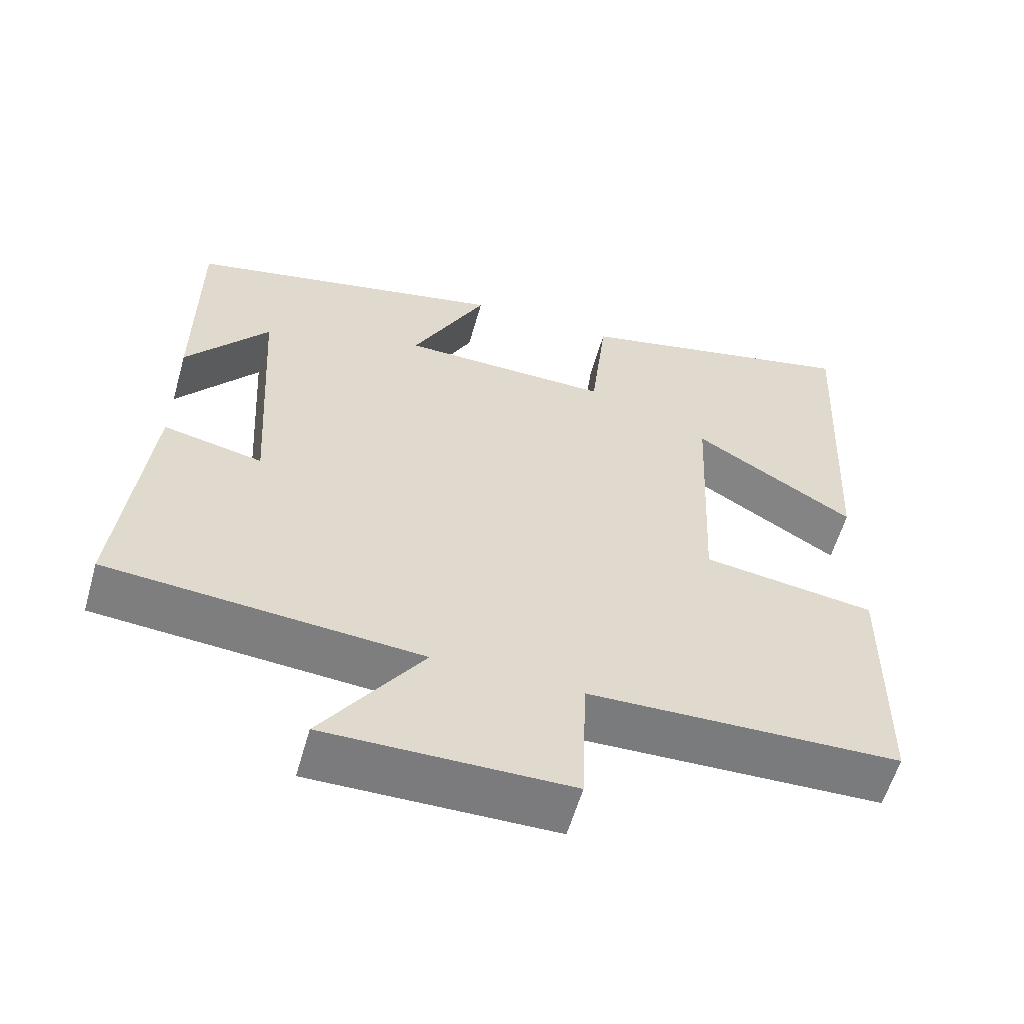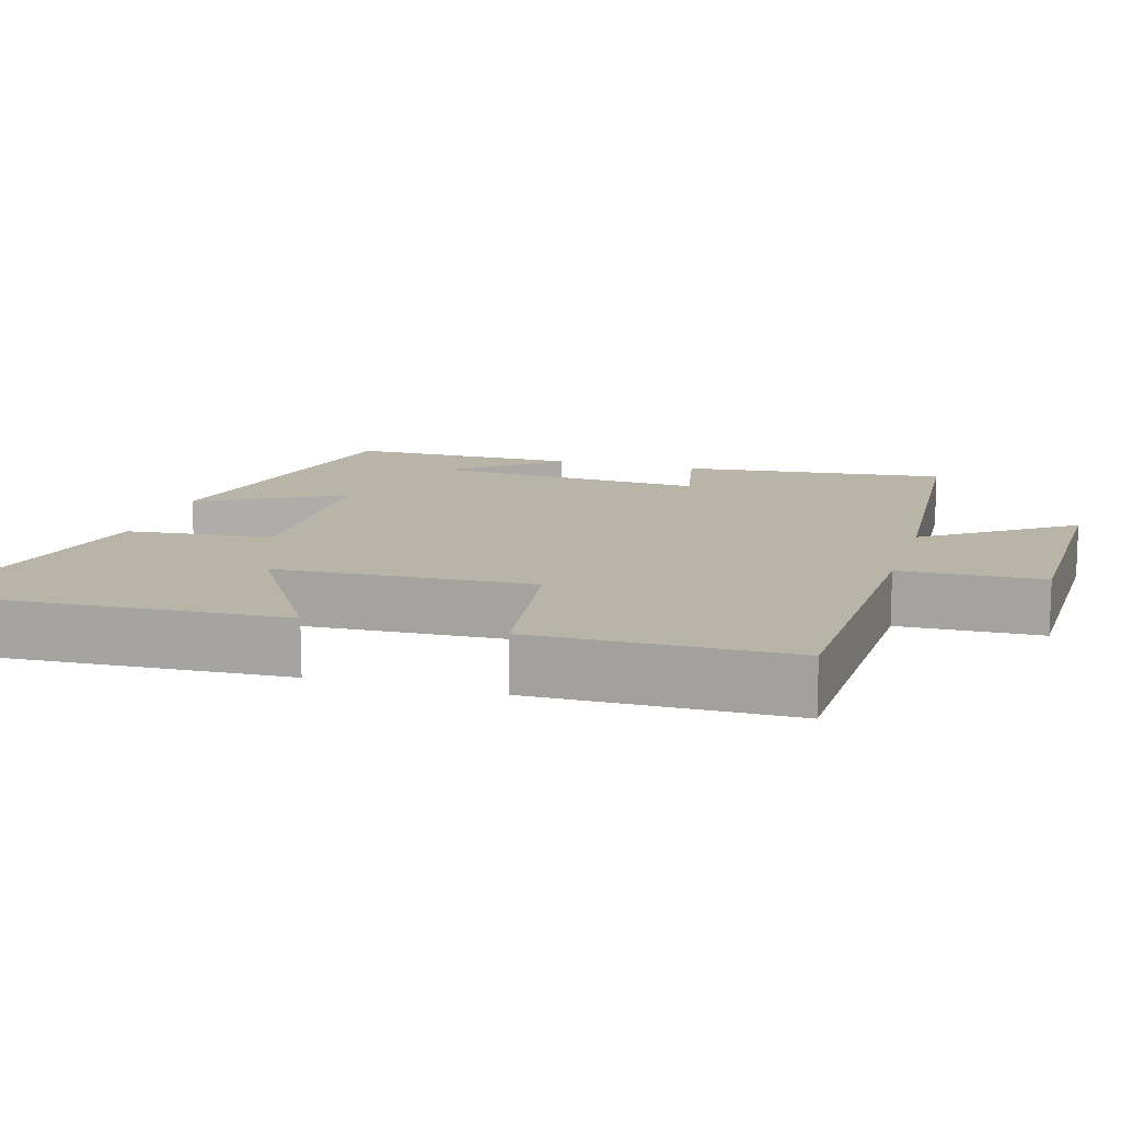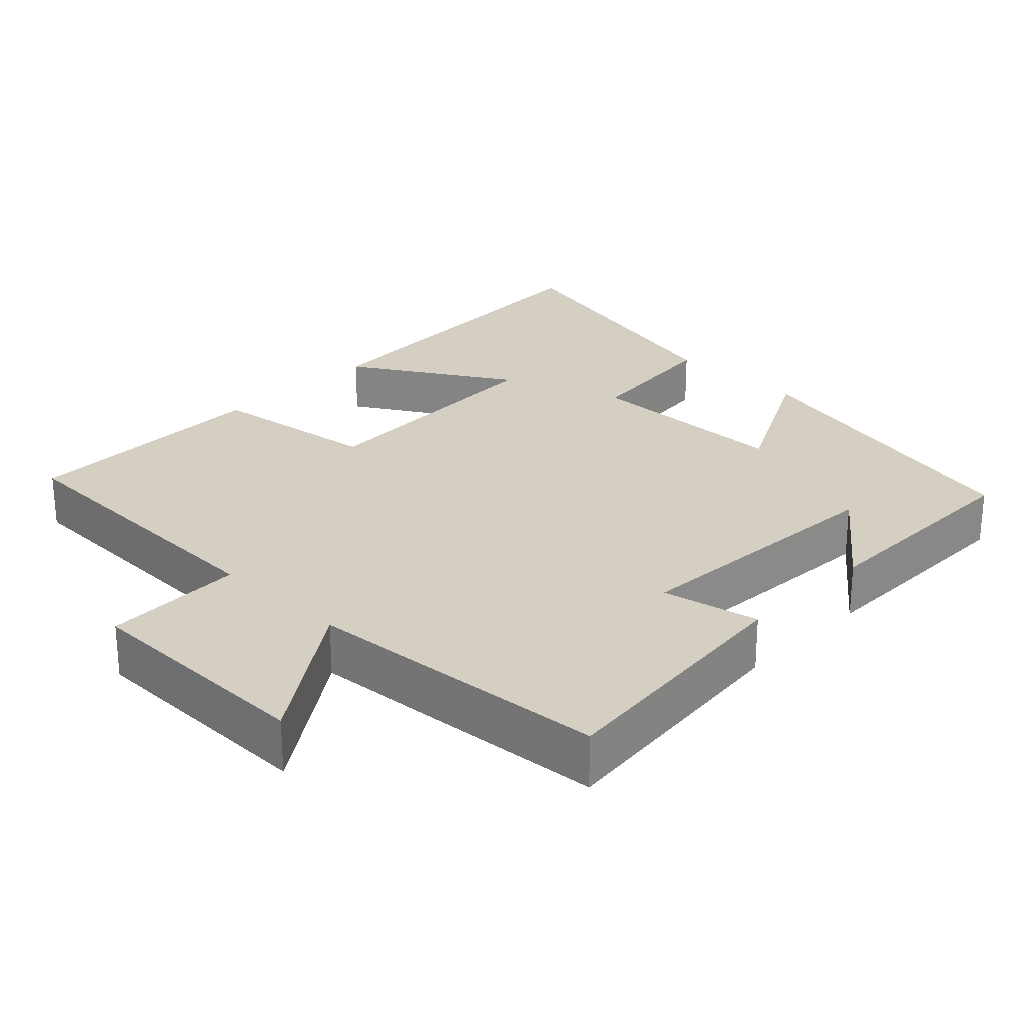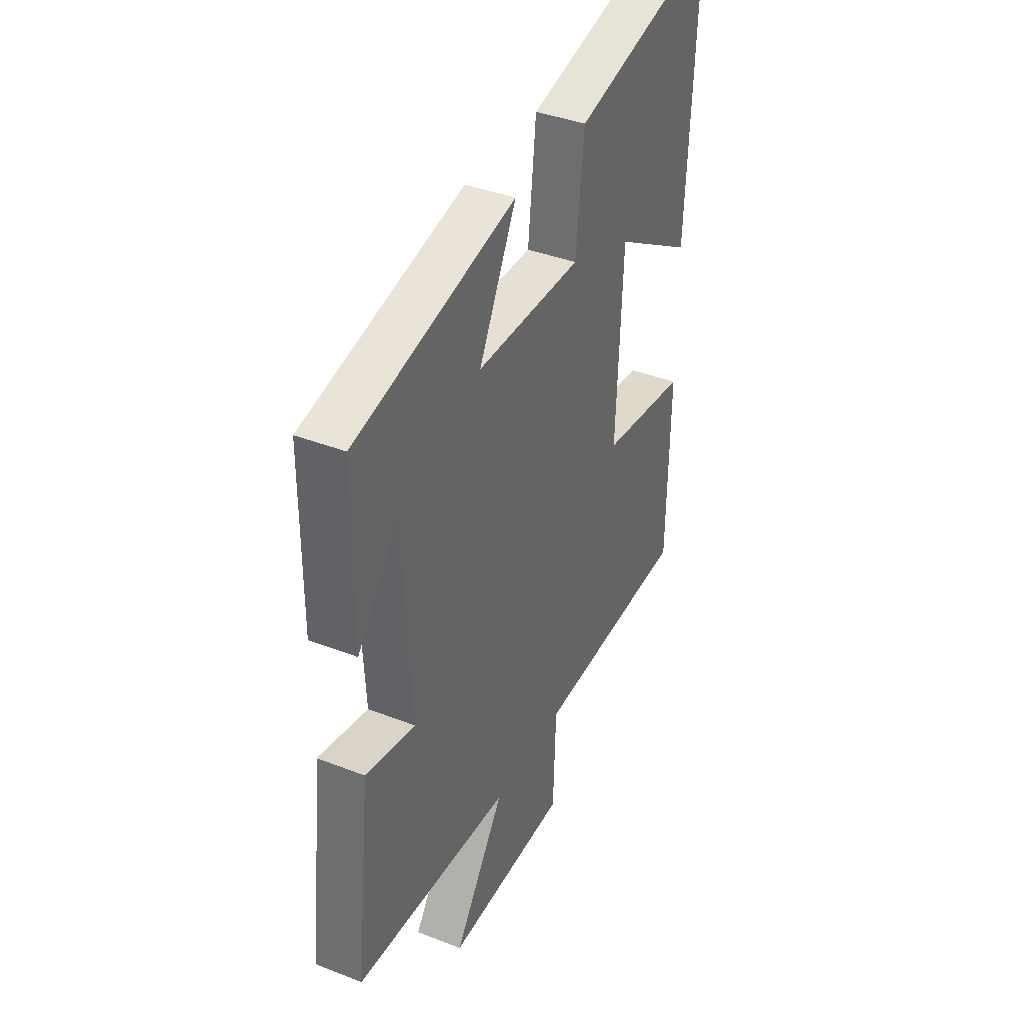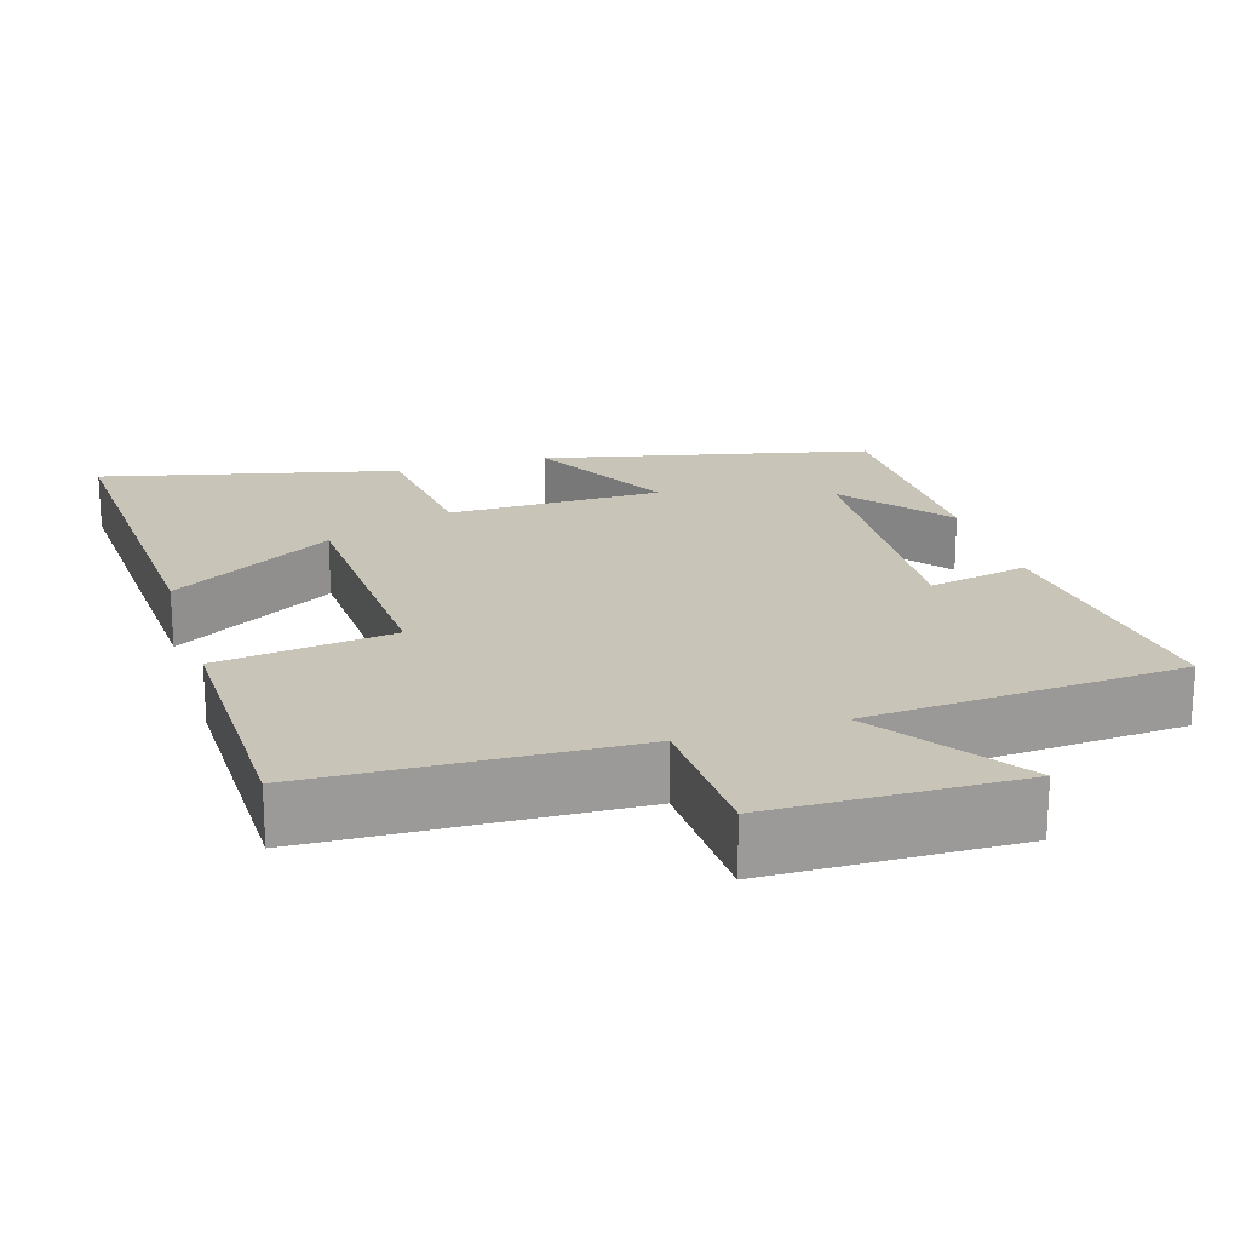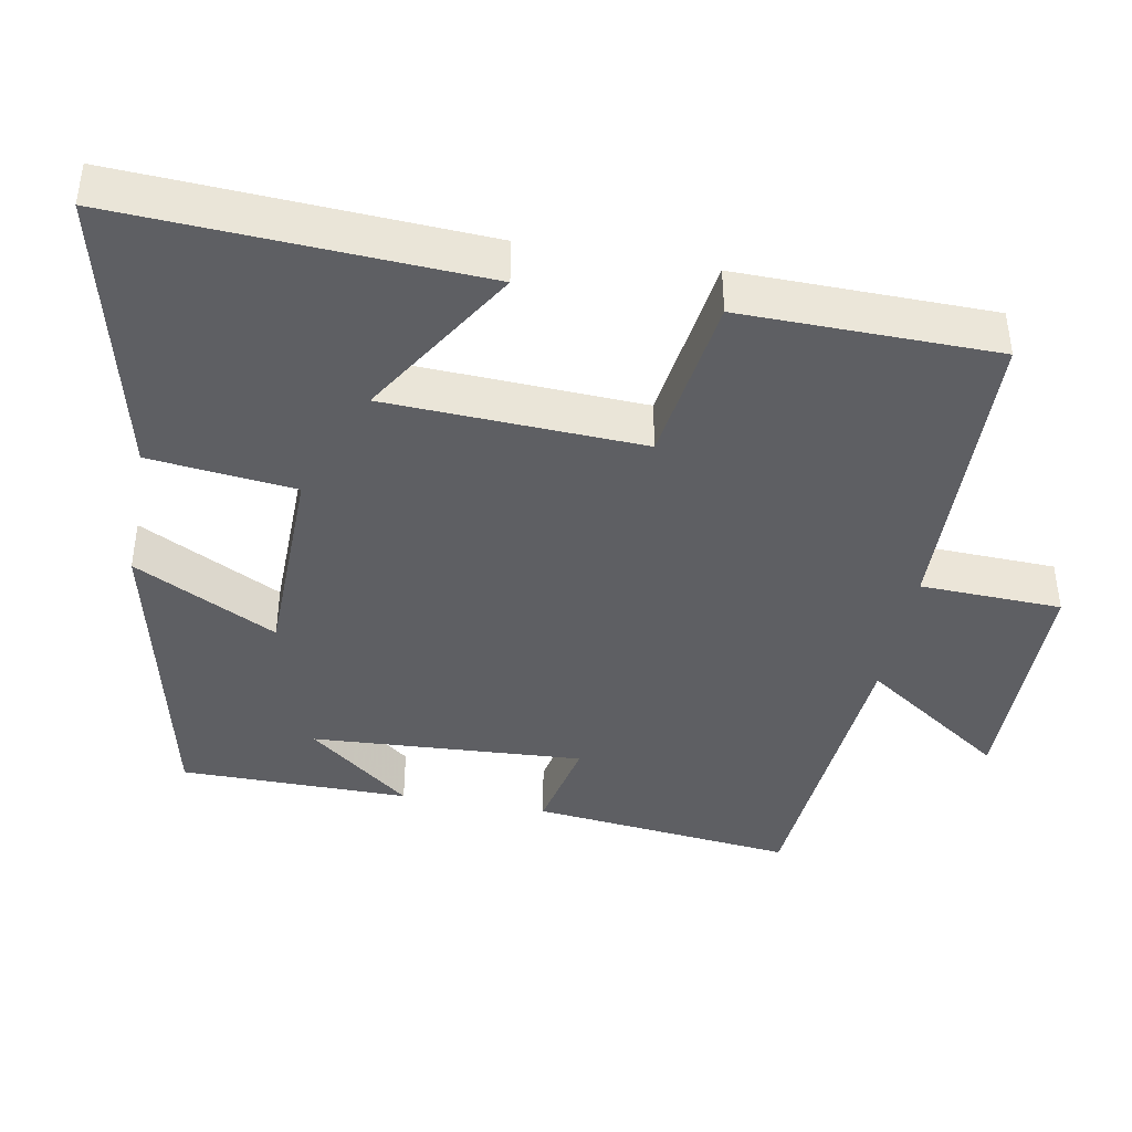
<metadata>
{"format":"obj","ext":"obj","renderer":"f3d","projection":"perspective","resolution":1024,"background":"white","views":[{"elev":-58.7,"azim":-15.9,"up":"+Z"},{"elev":13.0,"azim":106.4,"up":"+Y"},{"elev":25.8,"azim":-135.7,"up":"+Y"},{"elev":38.8,"azim":-63.9,"up":"+Z"},{"elev":20.2,"azim":163.0,"up":"+Y"},{"elev":-41.1,"azim":79.5,"up":"+Y"}]}
</metadata>
<code>
v 0.526 0.07 0.592
v 0.5 0.07 0.106
v 0.284 0.07 0.238
v 0.268 0.07 -0.11
v 0.5 0.07 -0.142
v 0.495 0.07 -0.487
v 0.077 0.07 -0.5
v 0.07 0.07 -0.692
v -0.256 0.07 -0.696
v -0.121 0.07 -0.5
v -0.539 0.07 -0.468
v -0.5 0.07 -0.11
v -0.367 0.07 -0.138
v -0.389 0.07 0.232
v -0.5 0.07 0.092
v -0.499 0.07 0.403
v -0.068 0.07 0.5
v -0.168 0.07 0.306
v 0.114 0.07 0.302
v 0.136 0.07 0.5
v 0.526 0 0.592
v 0.5 0 0.106
v 0.284 0 0.238
v 0.268 0 -0.11
v 0.5 0 -0.142
v 0.495 0 -0.487
v 0.077 0 -0.5
v 0.07 0 -0.692
v -0.256 0 -0.696
v -0.121 0 -0.5
v -0.539 0 -0.468
v -0.5 0 -0.11
v -0.367 0 -0.138
v -0.389 0 0.232
v -0.5 0 0.092
v -0.499 0 0.403
v -0.068 0 0.5
v -0.168 0 0.306
v 0.114 0 0.302
v 0.136 0 0.5
f 19 20 1
f 16 17 18
f 14 15 16
f 14 16 18
f 13 14 18 19
f 10 11 12 13
f 7 8 9 10
f 7 10 13
f 6 7 13
f 5 6 13
f 4 5 13
f 3 4 13 19
f 1 2 3
f 1 3 19
f 21 40 39
f 38 37 36
f 36 35 34
f 38 36 34
f 39 38 34 33
f 33 32 31 30
f 30 29 28 27
f 33 30 27
f 33 27 26
f 33 26 25
f 33 25 24
f 39 33 24 23
f 23 22 21
f 39 23 21
f 1 21 22 2
f 2 22 23 3
f 3 23 24 4
f 4 24 25 5
f 5 25 26 6
f 6 26 27 7
f 7 27 28 8
f 8 28 29 9
f 9 29 30 10
f 10 30 31 11
f 11 31 32 12
f 12 32 33 13
f 13 33 34 14
f 14 34 35 15
f 15 35 36 16
f 16 36 37 17
f 17 37 38 18
f 18 38 39 19
f 19 39 40 20
f 20 40 21 1

</code>
